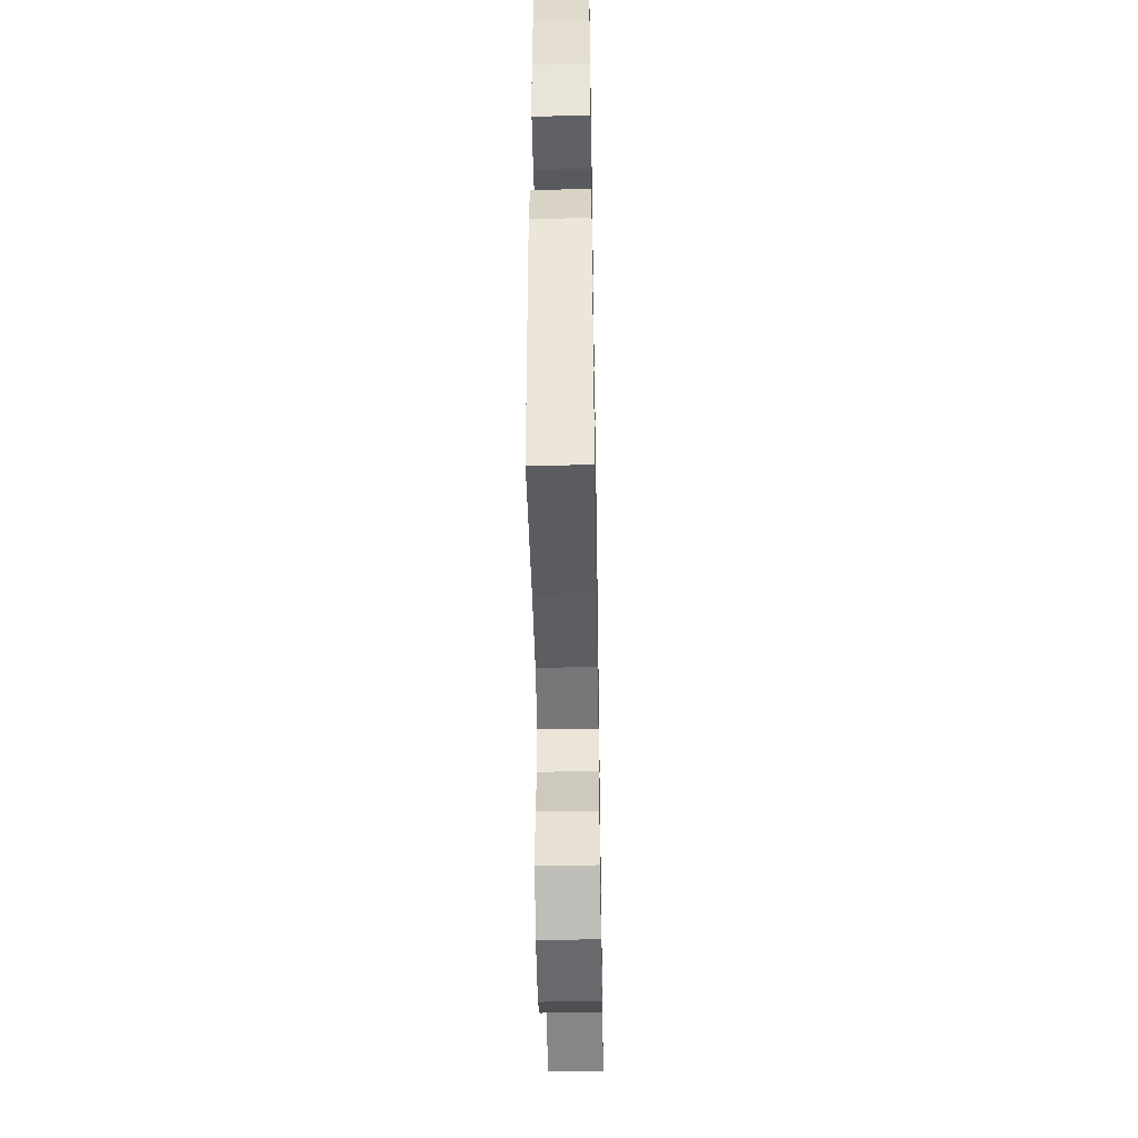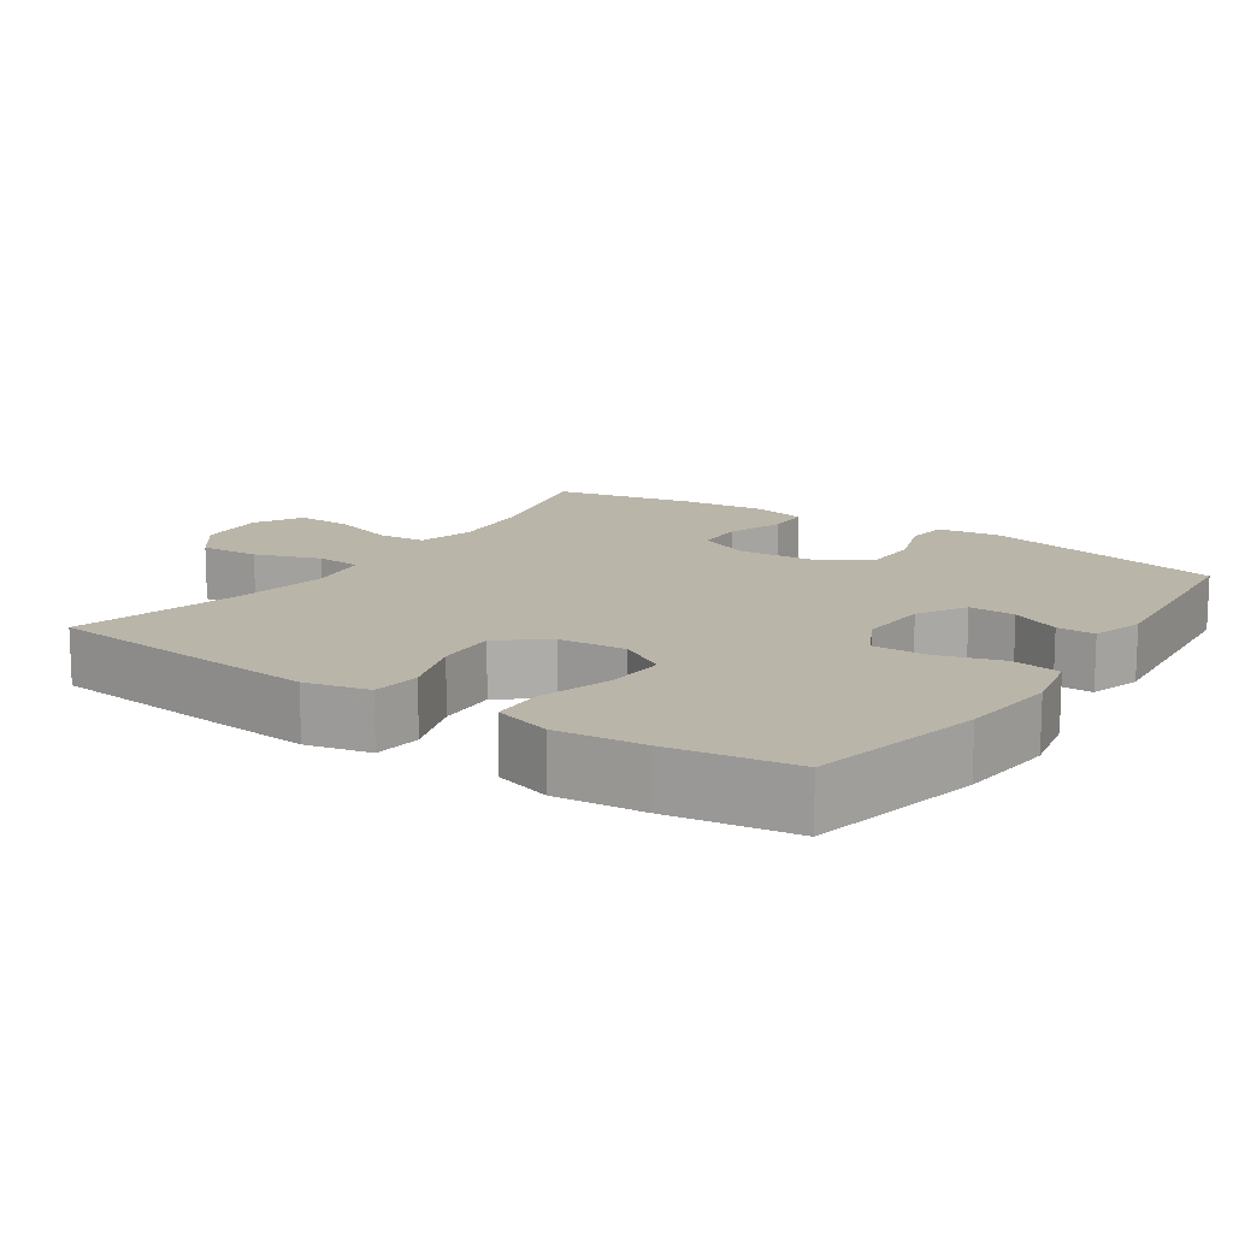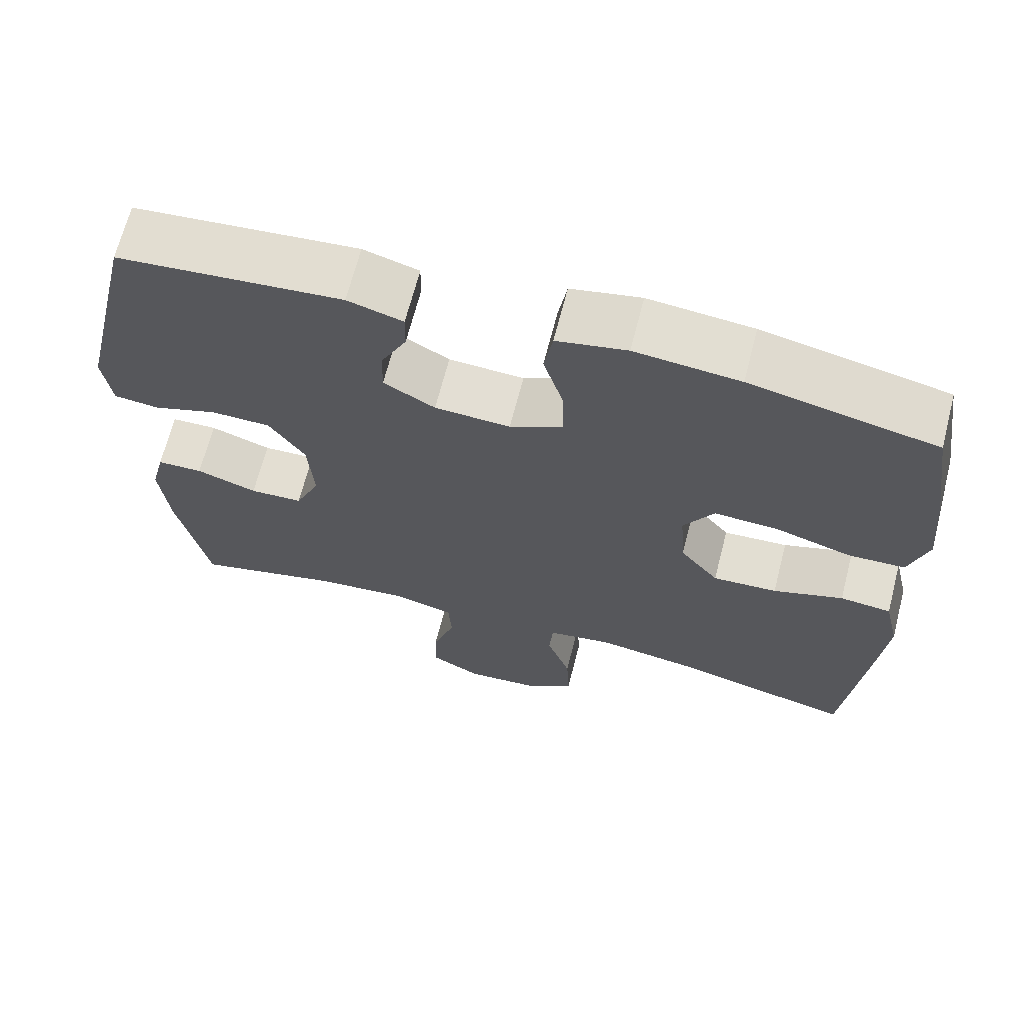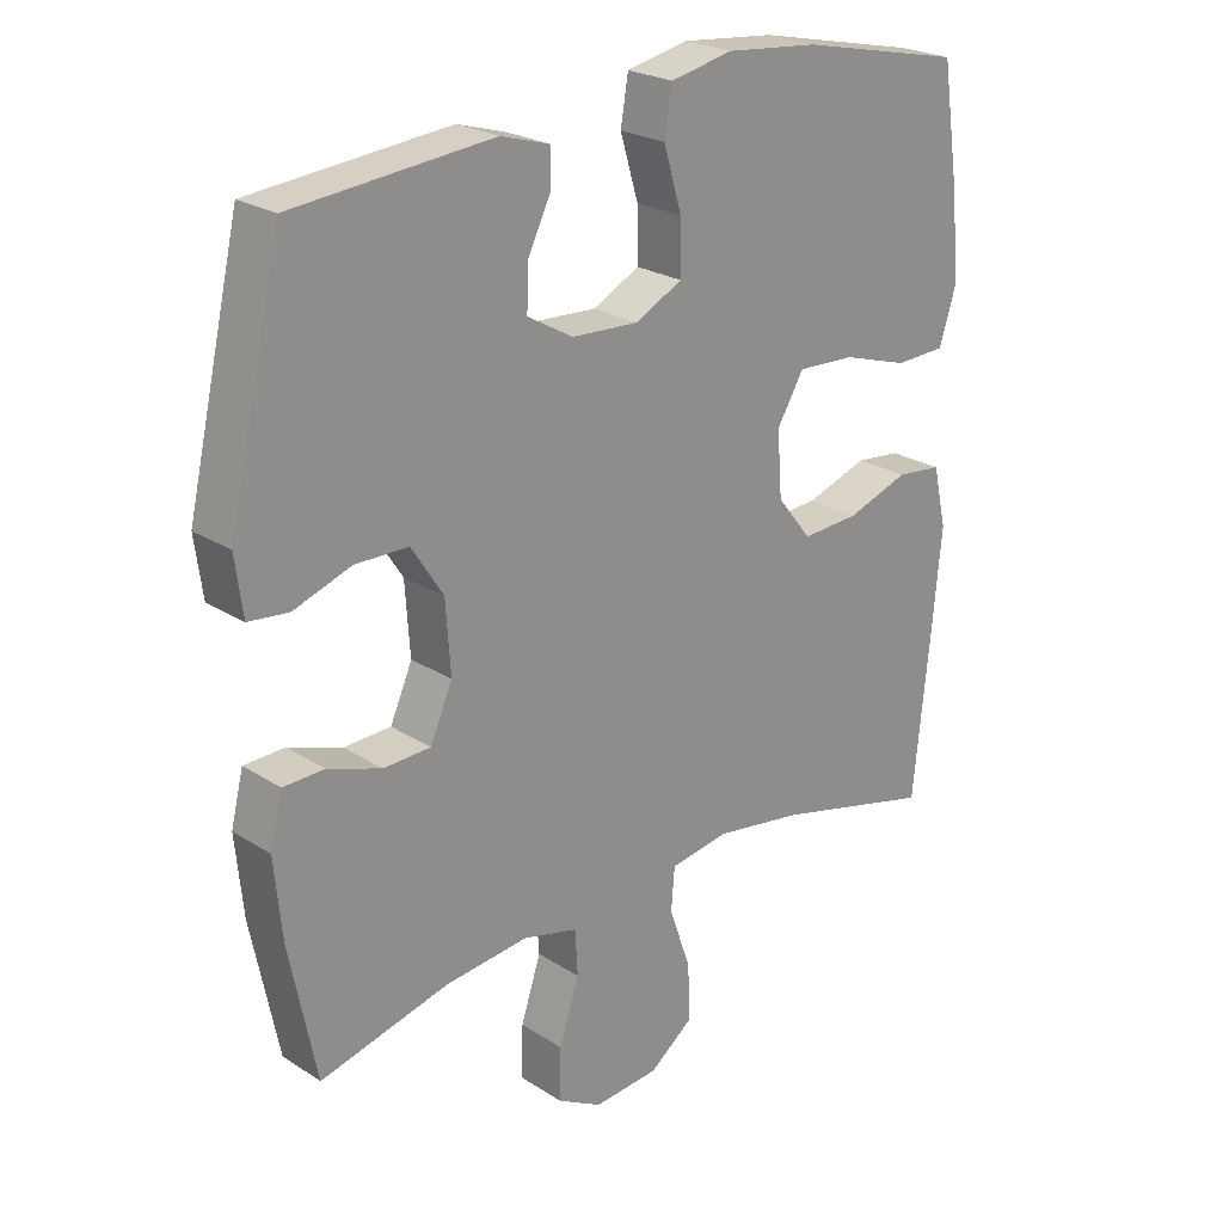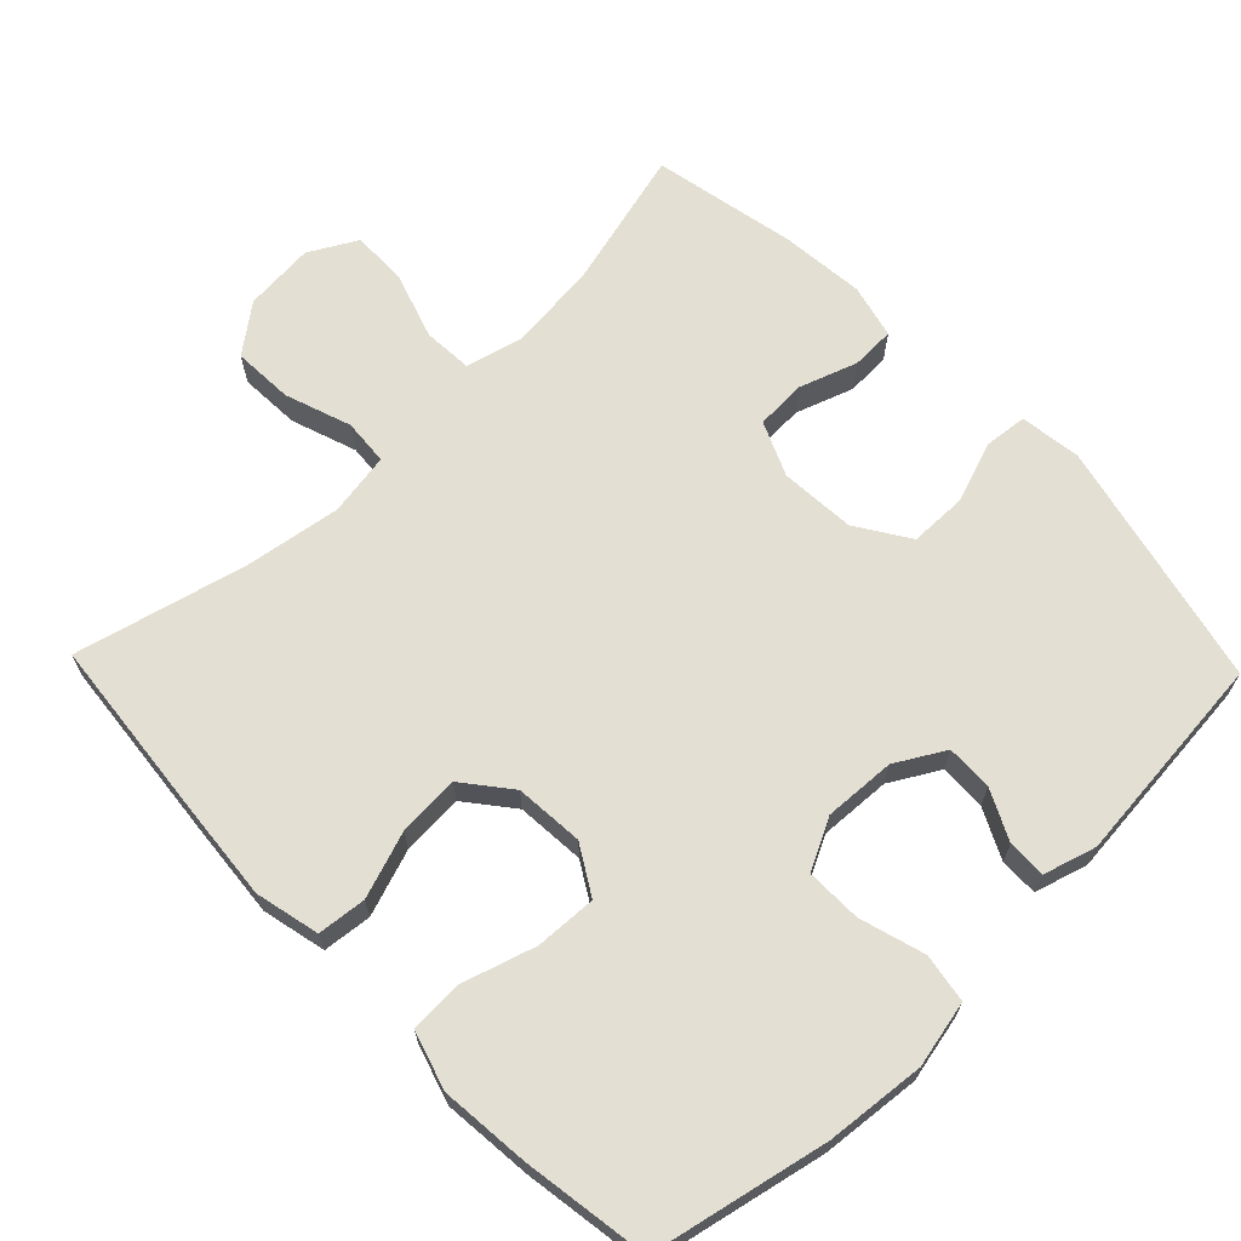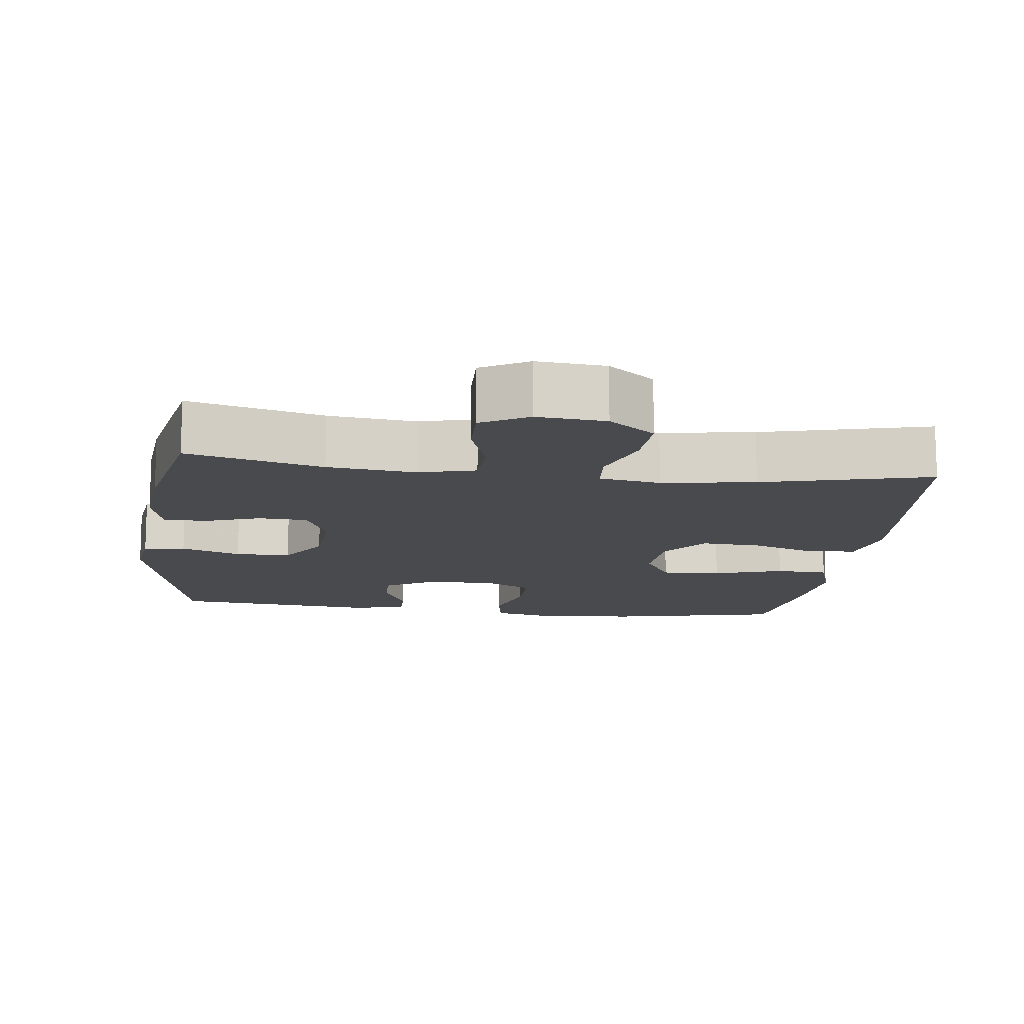
<metadata>
{"format":"obj","ext":"obj","renderer":"f3d","projection":"perspective","resolution":1024,"background":"white","views":[{"elev":-47.9,"azim":-89.0,"up":"+Z"},{"elev":13.7,"azim":-56.0,"up":"+Y"},{"elev":67.3,"azim":-165.6,"up":"+Z"},{"elev":23.8,"azim":136.8,"up":"+Z"},{"elev":67.0,"azim":-44.0,"up":"+Y"},{"elev":-13.3,"azim":172.9,"up":"+Y"}]}
</metadata>
<code>
v 0.5 0.07 0.5
v 0.577 0.07 0.166
v 0.566 0.07 0.083
v 0.508 0.07 0.077
v 0.425 0.07 0.106
v 0.348 0.07 0.105
v 0.302 0.07 0.034
v 0.295 0.07 -0.068
v 0.327 0.07 -0.141
v 0.395 0.07 -0.144
v 0.473 0.07 -0.117
v 0.532 0.07 -0.119
v 0.55 0.07 -0.192
v 0.539 0.07 -0.306
v 0.5 0.07 -0.5
v 0.313 0.07 -0.452
v 0.192 0.07 -0.439
v 0.113 0.07 -0.459
v 0.109 0.07 -0.525
v 0.138 0.07 -0.614
v 0.14 0.07 -0.69
v 0.075 0.07 -0.726
v -0.02 0.07 -0.718
v -0.084 0.07 -0.669
v -0.08 0.07 -0.587
v -0.049 0.07 -0.498
v -0.054 0.07 -0.436
v -0.139 0.07 -0.422
v -0.268 0.07 -0.442
v -0.5 0.07 -0.5
v -0.525 0.07 -0.25
v -0.537 0.07 -0.117
v -0.517 0.07 -0.03
v -0.451 0.07 -0.023
v -0.361 0.07 -0.054
v -0.278 0.07 -0.059
v -0.228 0.07 0.004
v -0.221 0.07 0.097
v -0.26 0.07 0.162
v -0.343 0.07 0.158
v -0.44 0.07 0.128
v -0.513 0.07 0.131
v -0.537 0.07 0.209
v -0.526 0.07 0.329
v -0.5 0.07 0.5
v -0.262 0.07 0.551
v -0.128 0.07 0.564
v -0.038 0.07 0.545
v -0.027 0.07 0.479
v -0.053 0.07 0.391
v -0.054 0.07 0.316
v 0.014 0.07 0.281
v 0.111 0.07 0.286
v 0.177 0.07 0.324
v 0.175 0.07 0.387
v 0.142 0.07 0.454
v 0.141 0.07 0.506
v 0.212 0.07 0.527
v 0.5 0 0.5
v 0.577 0 0.166
v 0.566 0 0.083
v 0.508 0 0.077
v 0.425 0 0.106
v 0.348 0 0.105
v 0.302 0 0.034
v 0.295 0 -0.068
v 0.327 0 -0.141
v 0.395 0 -0.144
v 0.473 0 -0.117
v 0.532 0 -0.119
v 0.55 0 -0.192
v 0.539 0 -0.306
v 0.5 0 -0.5
v 0.313 0 -0.452
v 0.192 0 -0.439
v 0.113 0 -0.459
v 0.109 0 -0.525
v 0.138 0 -0.614
v 0.14 0 -0.69
v 0.075 0 -0.726
v -0.02 0 -0.718
v -0.084 0 -0.669
v -0.08 0 -0.587
v -0.049 0 -0.498
v -0.054 0 -0.436
v -0.139 0 -0.422
v -0.268 0 -0.442
v -0.5 0 -0.5
v -0.525 0 -0.25
v -0.537 0 -0.117
v -0.517 0 -0.03
v -0.451 0 -0.023
v -0.361 0 -0.054
v -0.278 0 -0.059
v -0.228 0 0.004
v -0.221 0 0.097
v -0.26 0 0.162
v -0.343 0 0.158
v -0.44 0 0.128
v -0.513 0 0.131
v -0.537 0 0.209
v -0.526 0 0.329
v -0.5 0 0.5
v -0.262 0 0.551
v -0.128 0 0.564
v -0.038 0 0.545
v -0.027 0 0.479
v -0.053 0 0.391
v -0.054 0 0.316
v 0.014 0 0.281
v 0.111 0 0.286
v 0.177 0 0.324
v 0.175 0 0.387
v 0.142 0 0.454
v 0.141 0 0.506
v 0.212 0 0.527
f 55 56 57 58
f 54 55 58 1
f 53 54 1 2
f 52 53 2 3
f 47 48 49 50
f 47 50 51
f 46 47 51
f 45 46 51
f 44 45 51 52
f 40 41 42 43
f 39 40 43 44
f 32 33 34 35
f 32 35 36
f 29 30 31 32
f 28 29 32 36
f 27 28 36 37
f 23 24 25 26
f 23 26 27
f 22 23 27
f 19 20 21 22
f 18 19 22 27
f 17 18 27 37
f 13 14 15 16
f 10 11 12 13
f 9 10 13 16
f 8 9 16 17
f 52 3 4 5
f 39 44 52 5
f 8 17 37 38
f 7 8 38 39
f 6 7 39
f 5 6 39
f 116 115 114 113
f 59 116 113 112
f 60 59 112 111
f 61 60 111 110
f 108 107 106 105
f 109 108 105
f 109 105 104
f 109 104 103
f 110 109 103 102
f 101 100 99 98
f 102 101 98 97
f 93 92 91 90
f 94 93 90
f 90 89 88 87
f 94 90 87 86
f 95 94 86 85
f 84 83 82 81
f 85 84 81
f 85 81 80
f 80 79 78 77
f 85 80 77 76
f 95 85 76 75
f 74 73 72 71
f 71 70 69 68
f 74 71 68 67
f 75 74 67 66
f 63 62 61 110
f 63 110 102 97
f 96 95 75 66
f 97 96 66 65
f 97 65 64
f 97 64 63
f 1 59 60 2
f 2 60 61 3
f 3 61 62 4
f 4 62 63 5
f 5 63 64 6
f 6 64 65 7
f 7 65 66 8
f 8 66 67 9
f 9 67 68 10
f 10 68 69 11
f 11 69 70 12
f 12 70 71 13
f 13 71 72 14
f 14 72 73 15
f 15 73 74 16
f 16 74 75 17
f 17 75 76 18
f 18 76 77 19
f 19 77 78 20
f 20 78 79 21
f 21 79 80 22
f 22 80 81 23
f 23 81 82 24
f 24 82 83 25
f 25 83 84 26
f 26 84 85 27
f 27 85 86 28
f 28 86 87 29
f 29 87 88 30
f 30 88 89 31
f 31 89 90 32
f 32 90 91 33
f 33 91 92 34
f 34 92 93 35
f 35 93 94 36
f 36 94 95 37
f 37 95 96 38
f 38 96 97 39
f 39 97 98 40
f 40 98 99 41
f 41 99 100 42
f 42 100 101 43
f 43 101 102 44
f 44 102 103 45
f 45 103 104 46
f 46 104 105 47
f 47 105 106 48
f 48 106 107 49
f 49 107 108 50
f 50 108 109 51
f 51 109 110 52
f 52 110 111 53
f 53 111 112 54
f 54 112 113 55
f 55 113 114 56
f 56 114 115 57
f 57 115 116 58
f 58 116 59 1

</code>
